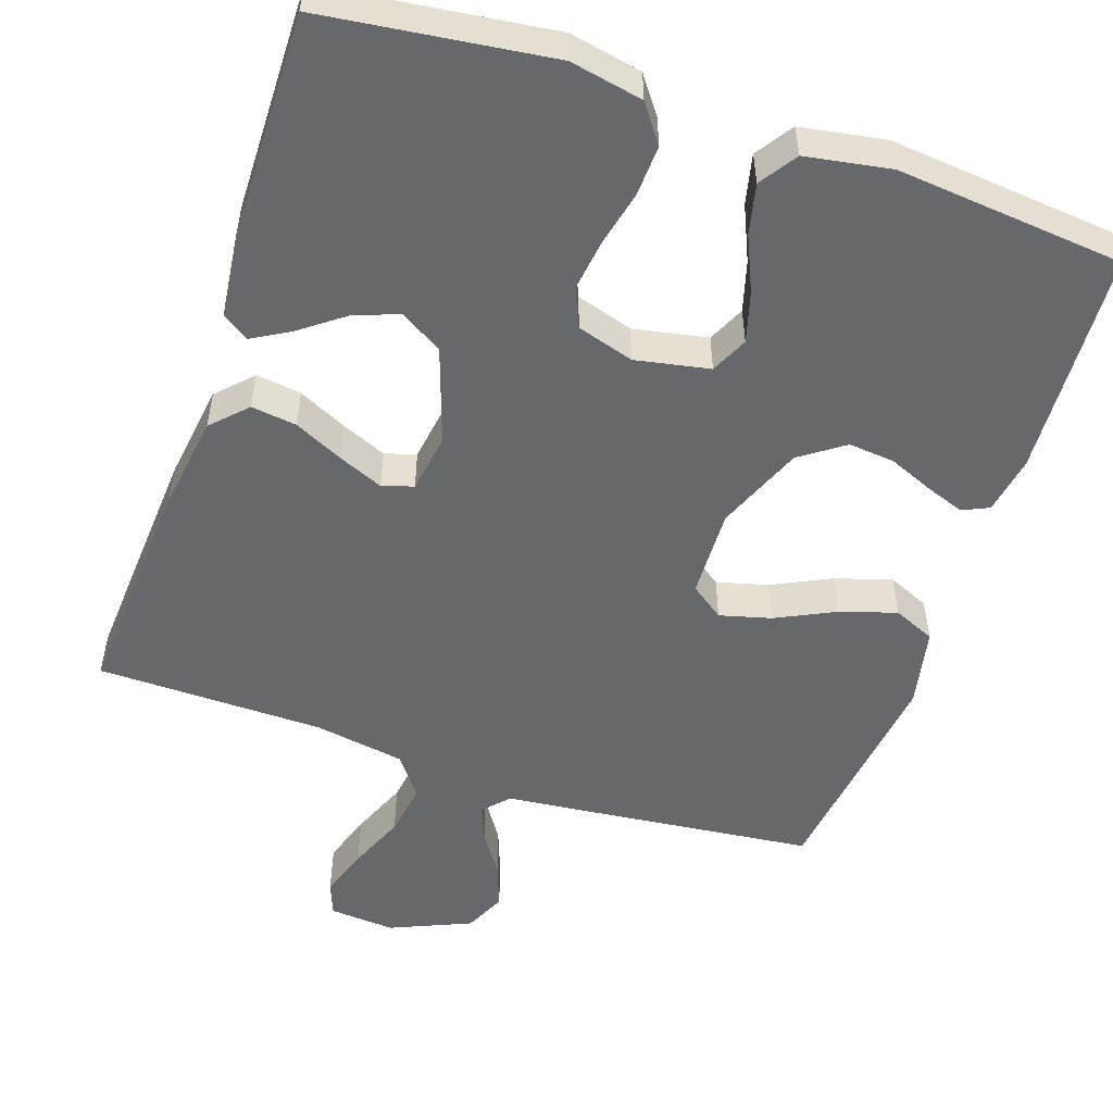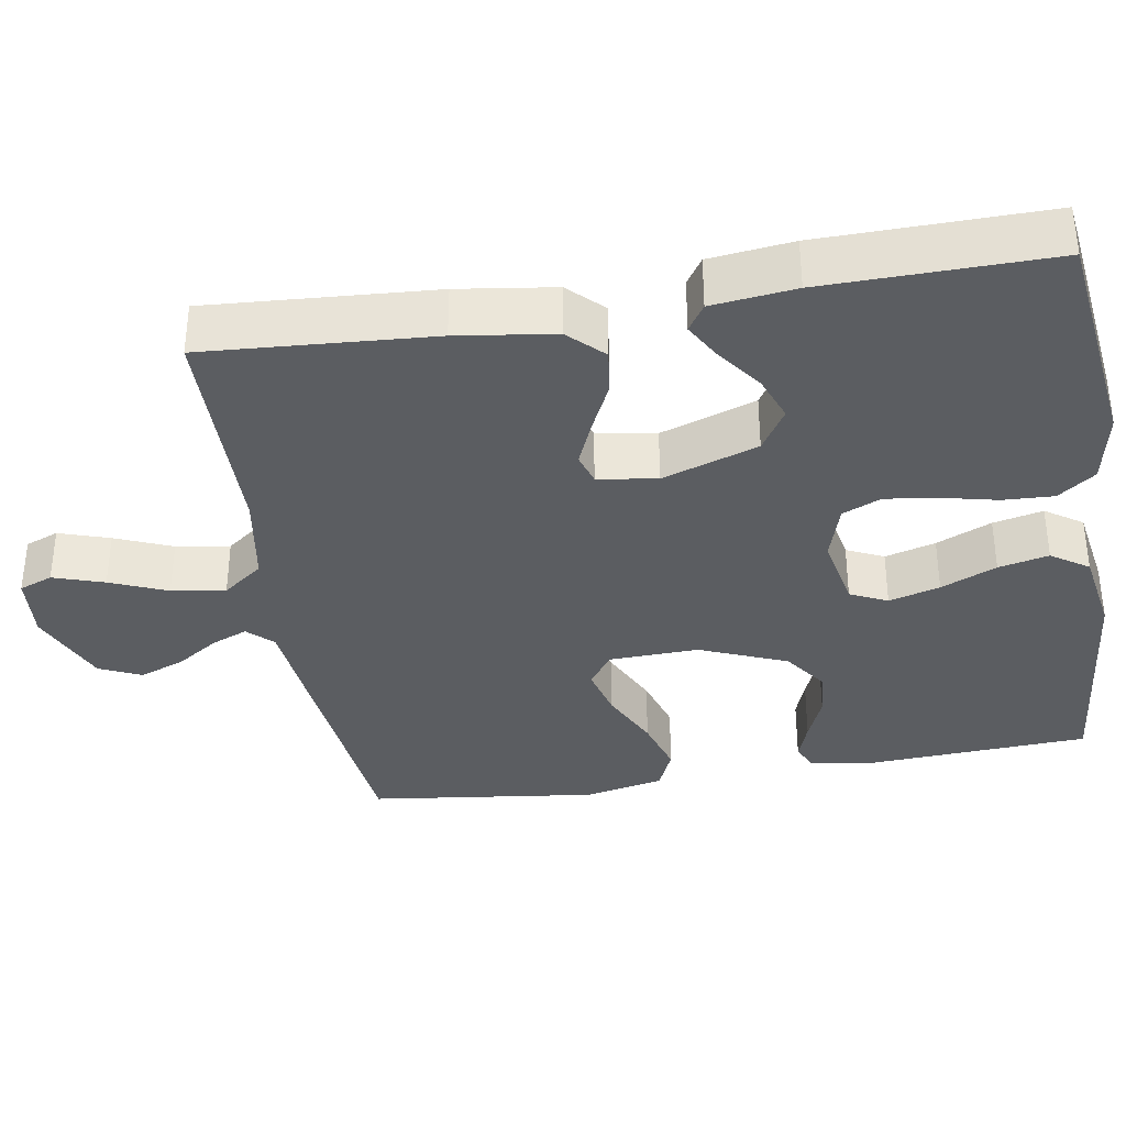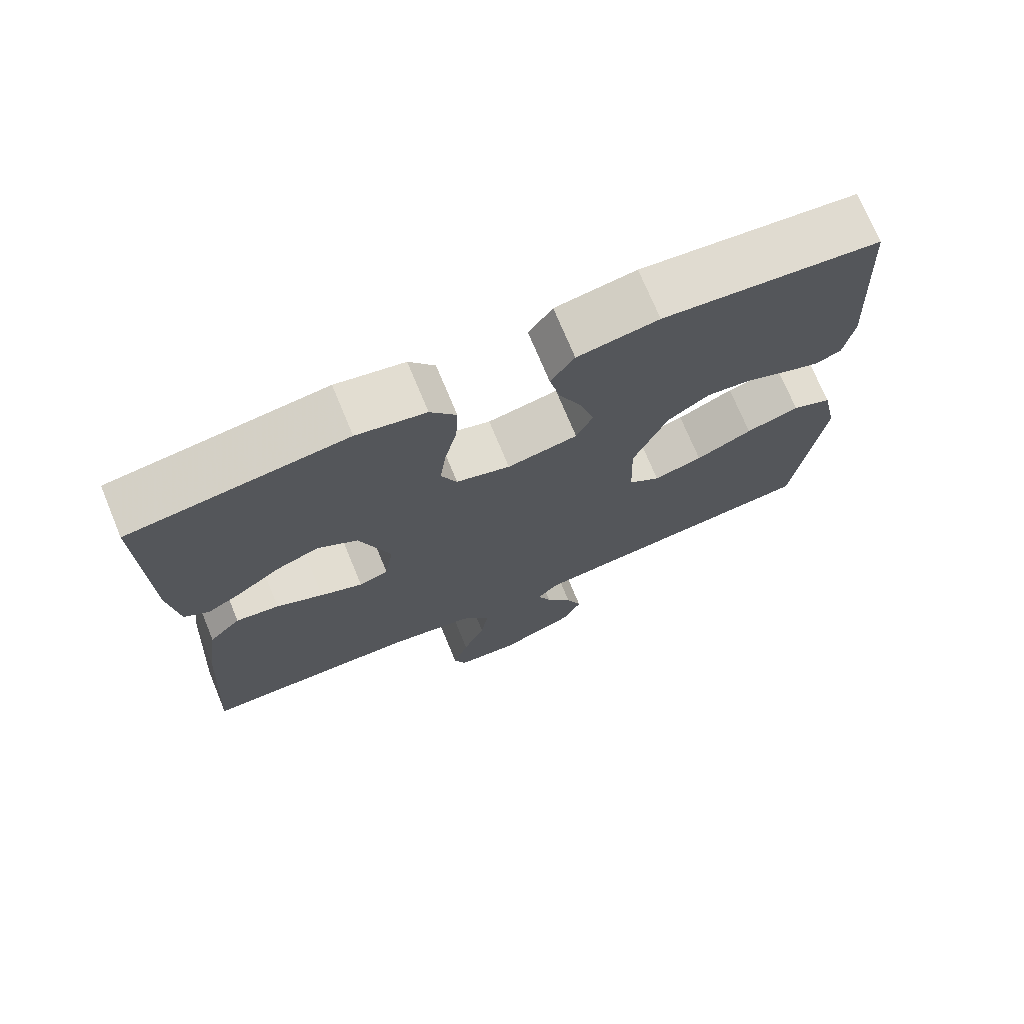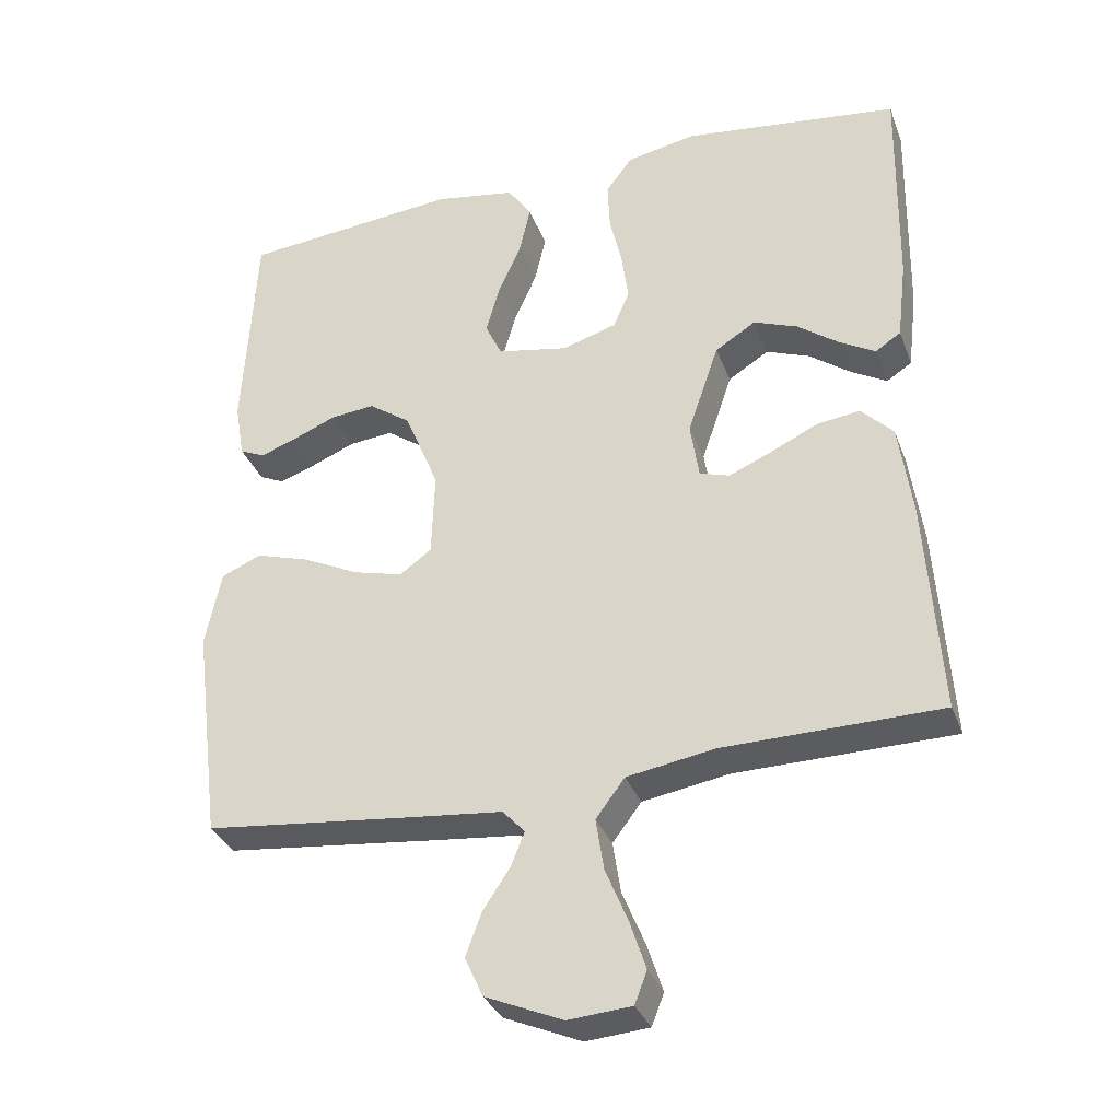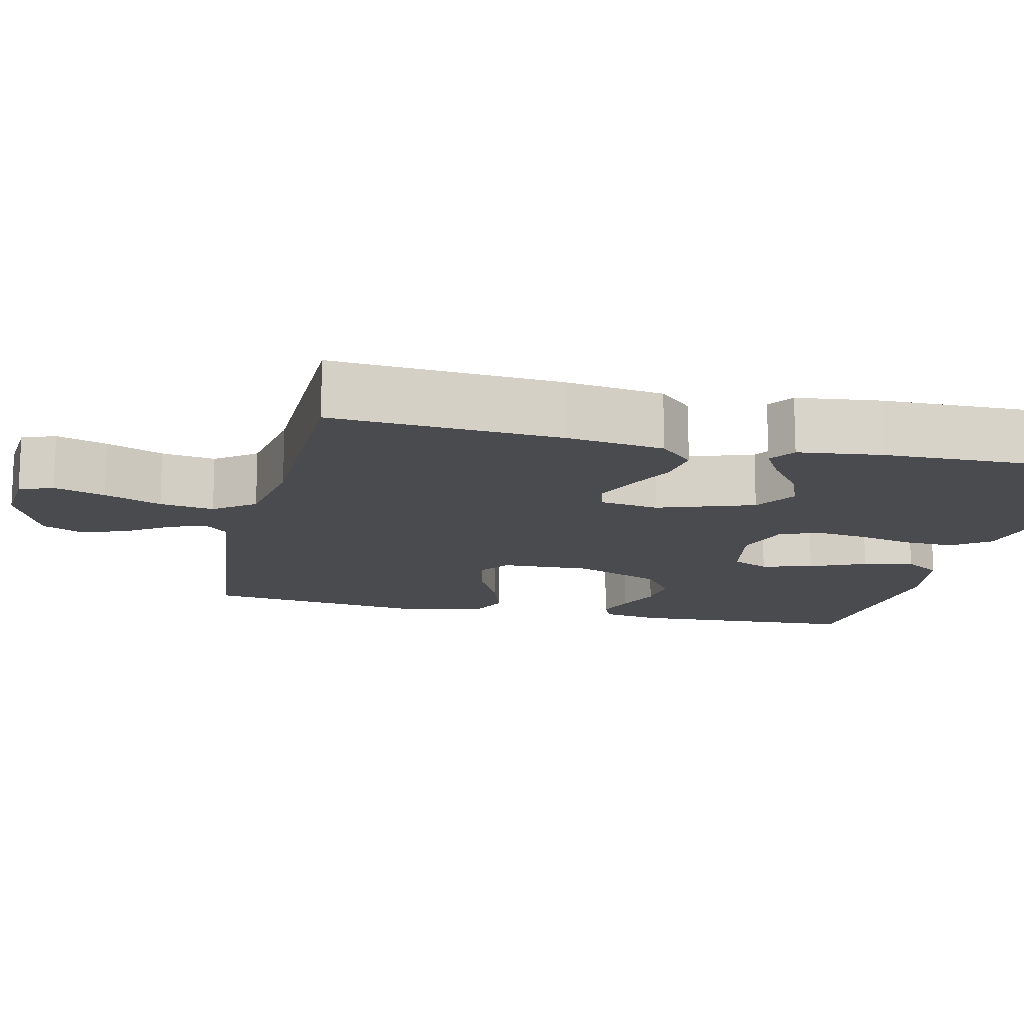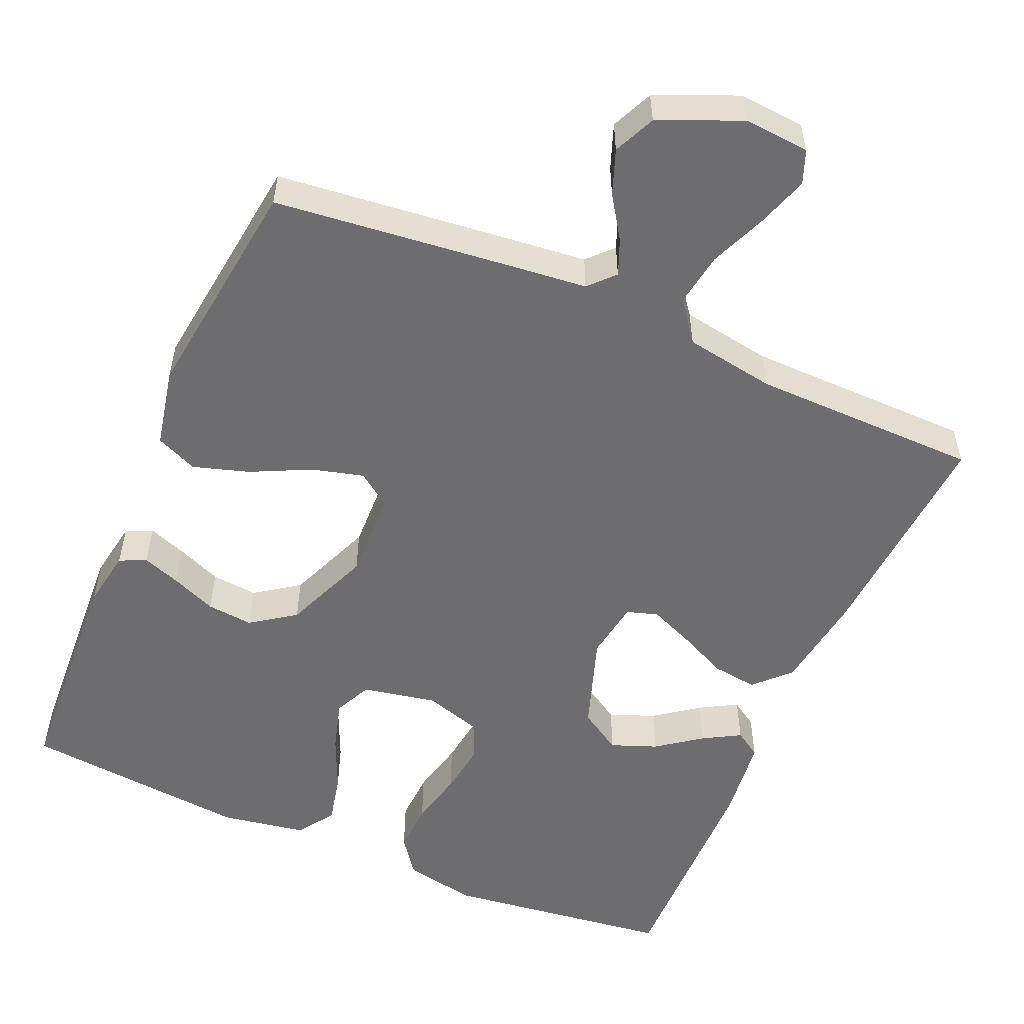
<metadata>
{"format":"obj","ext":"obj","renderer":"f3d","projection":"perspective","resolution":1024,"background":"white","views":[{"elev":-52.4,"azim":-18.7,"up":"+Y"},{"elev":-35.8,"azim":-80.6,"up":"+Y"},{"elev":73.0,"azim":-22.5,"up":"+Z"},{"elev":-33.4,"azim":-161.1,"up":"+Z"},{"elev":-14.3,"azim":-103.0,"up":"+Y"},{"elev":-54.1,"azim":156.6,"up":"+Y"}]}
</metadata>
<code>
v 0.5 0.07 -0.5
v 0.2 0.07 -0.533
v 0.085 0.07 -0.545
v 0.054 0.07 -0.578
v 0.073 0.07 -0.625
v 0.11 0.07 -0.681
v 0.132 0.07 -0.74
v 0.107 0.07 -0.795
v 0 0.07 -0.841
v -0.087 0.07 -0.834
v -0.104 0.07 -0.79
v -0.082 0.07 -0.723
v -0.051 0.07 -0.648
v -0.04 0.07 -0.577
v -0.08 0.07 -0.524
v -0.2 0.07 -0.504
v -0.5 0.07 -0.5
v -0.48 0.07 -0.2
v -0.462 0.07 -0.072
v -0.418 0.07 -0.027
v -0.358 0.07 -0.035
v -0.293 0.07 -0.066
v -0.234 0.07 -0.091
v -0.193 0.07 -0.078
v -0.181 0.07 0
v -0.224 0.07 0.126
v -0.28 0.07 0.161
v -0.34 0.07 0.138
v -0.398 0.07 0.095
v -0.447 0.07 0.067
v -0.482 0.07 0.09
v -0.495 0.07 0.2
v -0.5 0.07 0.5
v -0.2 0.07 0.538
v -0.104 0.07 0.519
v -0.068 0.07 0.47
v -0.071 0.07 0.403
v -0.088 0.07 0.329
v -0.097 0.07 0.261
v -0.075 0.07 0.21
v 0 0.07 0.187
v 0.098 0.07 0.206
v 0.121 0.07 0.255
v 0.102 0.07 0.322
v 0.07 0.07 0.395
v 0.055 0.07 0.461
v 0.088 0.07 0.51
v 0.2 0.07 0.529
v 0.5 0.07 0.5
v 0.517 0.07 0.2
v 0.504 0.07 0.123
v 0.469 0.07 0.107
v 0.419 0.07 0.125
v 0.359 0.07 0.15
v 0.298 0.07 0.156
v 0.24 0.07 0.115
v 0.193 0.07 0
v 0.197 0.07 -0.118
v 0.241 0.07 -0.15
v 0.309 0.07 -0.132
v 0.387 0.07 -0.094
v 0.461 0.07 -0.071
v 0.516 0.07 -0.095
v 0.538 0.07 -0.2
v 0.5 0 -0.5
v 0.2 0 -0.533
v 0.085 0 -0.545
v 0.054 0 -0.578
v 0.073 0 -0.625
v 0.11 0 -0.681
v 0.132 0 -0.74
v 0.107 0 -0.795
v 0 0 -0.841
v -0.087 0 -0.834
v -0.104 0 -0.79
v -0.082 0 -0.723
v -0.051 0 -0.648
v -0.04 0 -0.577
v -0.08 0 -0.524
v -0.2 0 -0.504
v -0.5 0 -0.5
v -0.48 0 -0.2
v -0.462 0 -0.072
v -0.418 0 -0.027
v -0.358 0 -0.035
v -0.293 0 -0.066
v -0.234 0 -0.091
v -0.193 0 -0.078
v -0.181 0 0
v -0.224 0 0.126
v -0.28 0 0.161
v -0.34 0 0.138
v -0.398 0 0.095
v -0.447 0 0.067
v -0.482 0 0.09
v -0.495 0 0.2
v -0.5 0 0.5
v -0.2 0 0.538
v -0.104 0 0.519
v -0.068 0 0.47
v -0.071 0 0.403
v -0.088 0 0.329
v -0.097 0 0.261
v -0.075 0 0.21
v 0 0 0.187
v 0.098 0 0.206
v 0.121 0 0.255
v 0.102 0 0.322
v 0.07 0 0.395
v 0.055 0 0.461
v 0.088 0 0.51
v 0.2 0 0.529
v 0.5 0 0.5
v 0.517 0 0.2
v 0.504 0 0.123
v 0.469 0 0.107
v 0.419 0 0.125
v 0.359 0 0.15
v 0.298 0 0.156
v 0.24 0 0.115
v 0.193 0 0
v 0.197 0 -0.118
v 0.241 0 -0.15
v 0.309 0 -0.132
v 0.387 0 -0.094
v 0.461 0 -0.071
v 0.516 0 -0.095
v 0.538 0 -0.2
f 60 61 62 63
f 59 60 63 64
f 51 52 53 54
f 49 50 51 54
f 49 54 55
f 48 49 55 56
f 44 45 46 47
f 43 44 47 48
f 35 36 37 38
f 35 38 39
f 34 35 39
f 33 34 39
f 32 33 39 40
f 28 29 30 31
f 27 28 31 32
f 19 20 21 22
f 19 22 23
f 16 17 18 19
f 15 16 19 23
f 14 15 23 24
f 10 11 12 13
f 8 9 10 13
f 8 13 14
f 5 6 7 8
f 4 5 8 14
f 3 4 14 24
f 59 64 1 2
f 58 59 2 3
f 57 58 3 24
f 43 48 56 57
f 42 43 57
f 41 42 57 24
f 27 32 40 41
f 26 27 41
f 25 26 41
f 24 25 41
f 127 126 125 124
f 128 127 124 123
f 118 117 116 115
f 118 115 114 113
f 119 118 113
f 120 119 113 112
f 111 110 109 108
f 112 111 108 107
f 102 101 100 99
f 103 102 99
f 103 99 98
f 103 98 97
f 104 103 97 96
f 95 94 93 92
f 96 95 92 91
f 86 85 84 83
f 87 86 83
f 83 82 81 80
f 87 83 80 79
f 88 87 79 78
f 77 76 75 74
f 77 74 73 72
f 78 77 72
f 72 71 70 69
f 78 72 69 68
f 88 78 68 67
f 66 65 128 123
f 67 66 123 122
f 88 67 122 121
f 121 120 112 107
f 121 107 106
f 88 121 106 105
f 105 104 96 91
f 105 91 90
f 105 90 89
f 105 89 88
f 1 65 66 2
f 2 66 67 3
f 3 67 68 4
f 4 68 69 5
f 5 69 70 6
f 6 70 71 7
f 7 71 72 8
f 8 72 73 9
f 9 73 74 10
f 10 74 75 11
f 11 75 76 12
f 12 76 77 13
f 13 77 78 14
f 14 78 79 15
f 15 79 80 16
f 16 80 81 17
f 17 81 82 18
f 18 82 83 19
f 19 83 84 20
f 20 84 85 21
f 21 85 86 22
f 22 86 87 23
f 23 87 88 24
f 24 88 89 25
f 25 89 90 26
f 26 90 91 27
f 27 91 92 28
f 28 92 93 29
f 29 93 94 30
f 30 94 95 31
f 31 95 96 32
f 32 96 97 33
f 33 97 98 34
f 34 98 99 35
f 35 99 100 36
f 36 100 101 37
f 37 101 102 38
f 38 102 103 39
f 39 103 104 40
f 40 104 105 41
f 41 105 106 42
f 42 106 107 43
f 43 107 108 44
f 44 108 109 45
f 45 109 110 46
f 46 110 111 47
f 47 111 112 48
f 48 112 113 49
f 49 113 114 50
f 50 114 115 51
f 51 115 116 52
f 52 116 117 53
f 53 117 118 54
f 54 118 119 55
f 55 119 120 56
f 56 120 121 57
f 57 121 122 58
f 58 122 123 59
f 59 123 124 60
f 60 124 125 61
f 61 125 126 62
f 62 126 127 63
f 63 127 128 64
f 64 128 65 1

</code>
